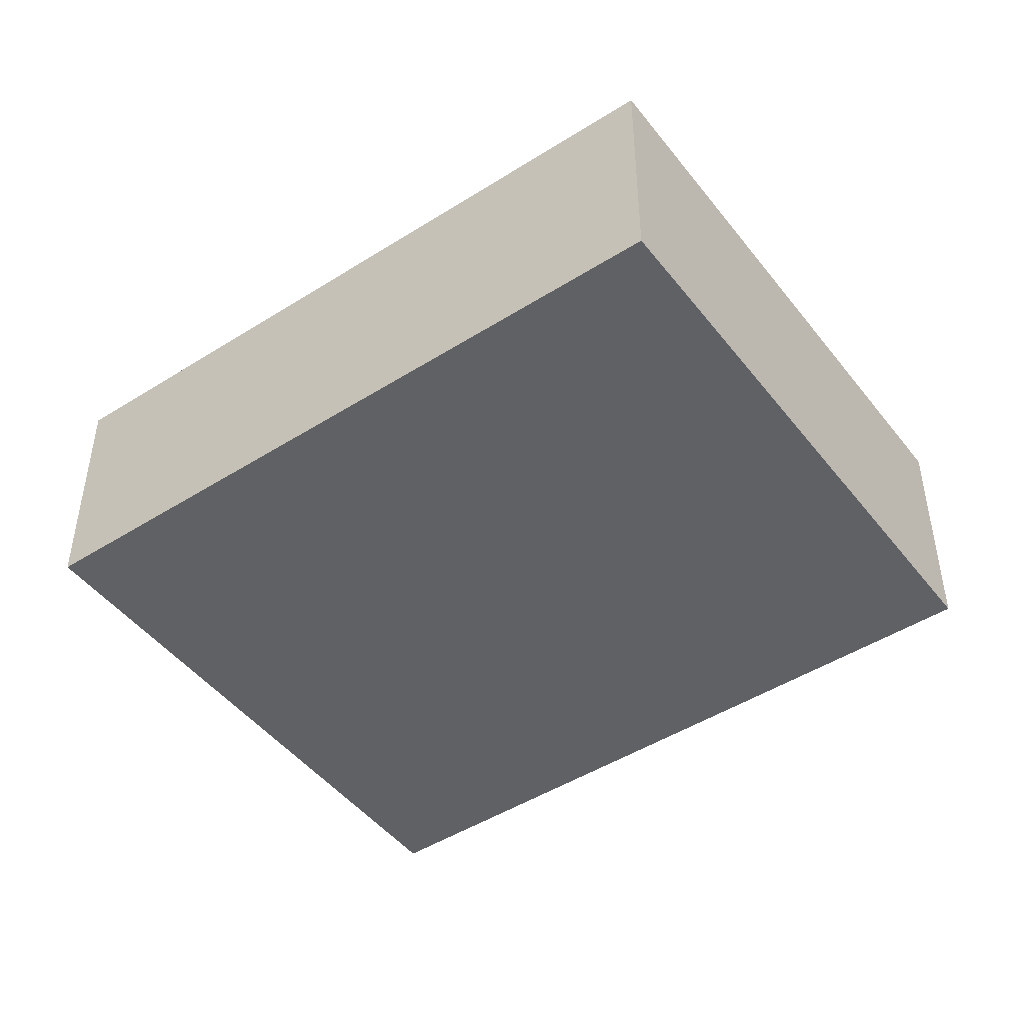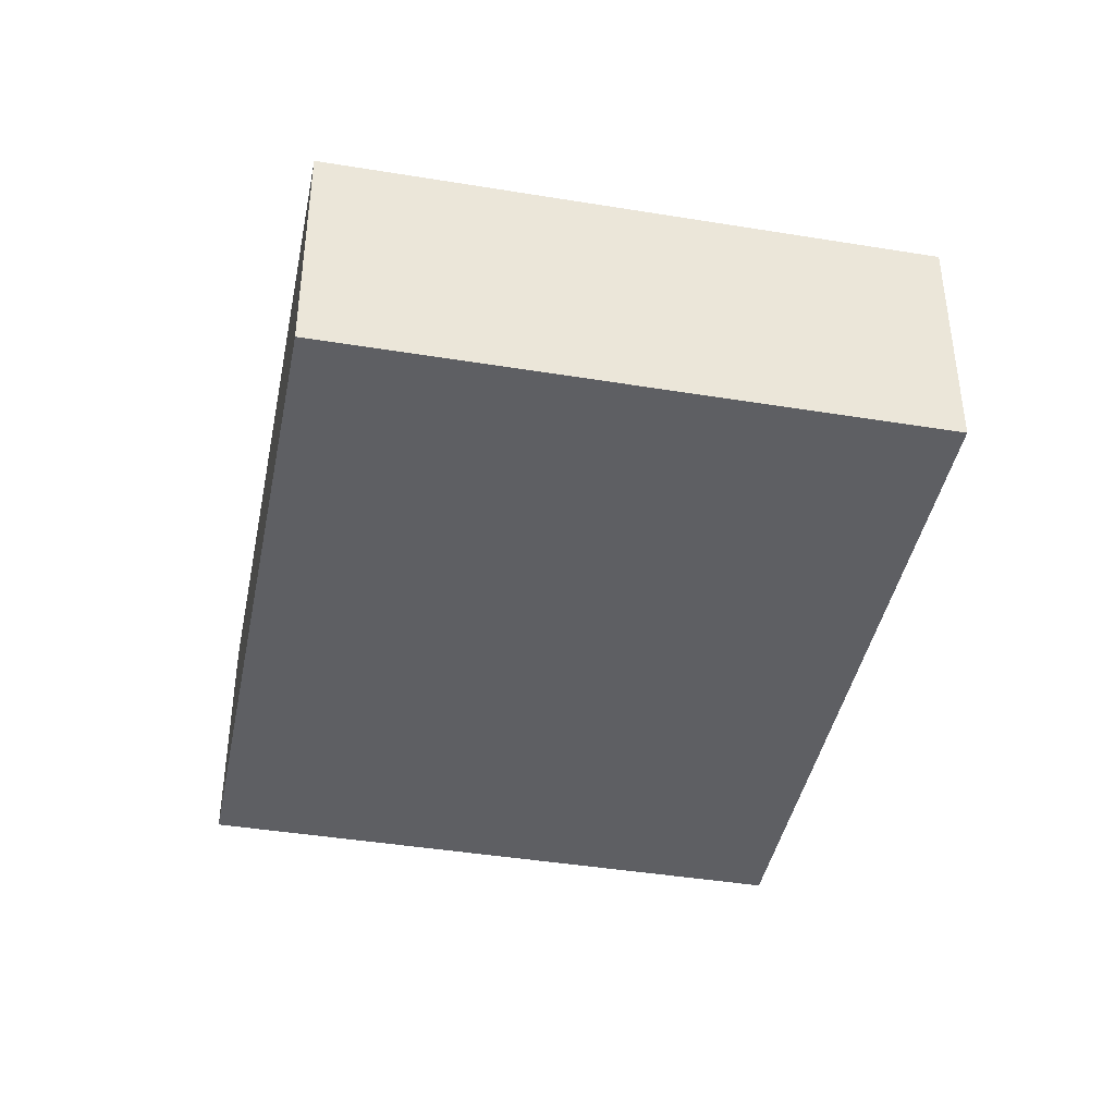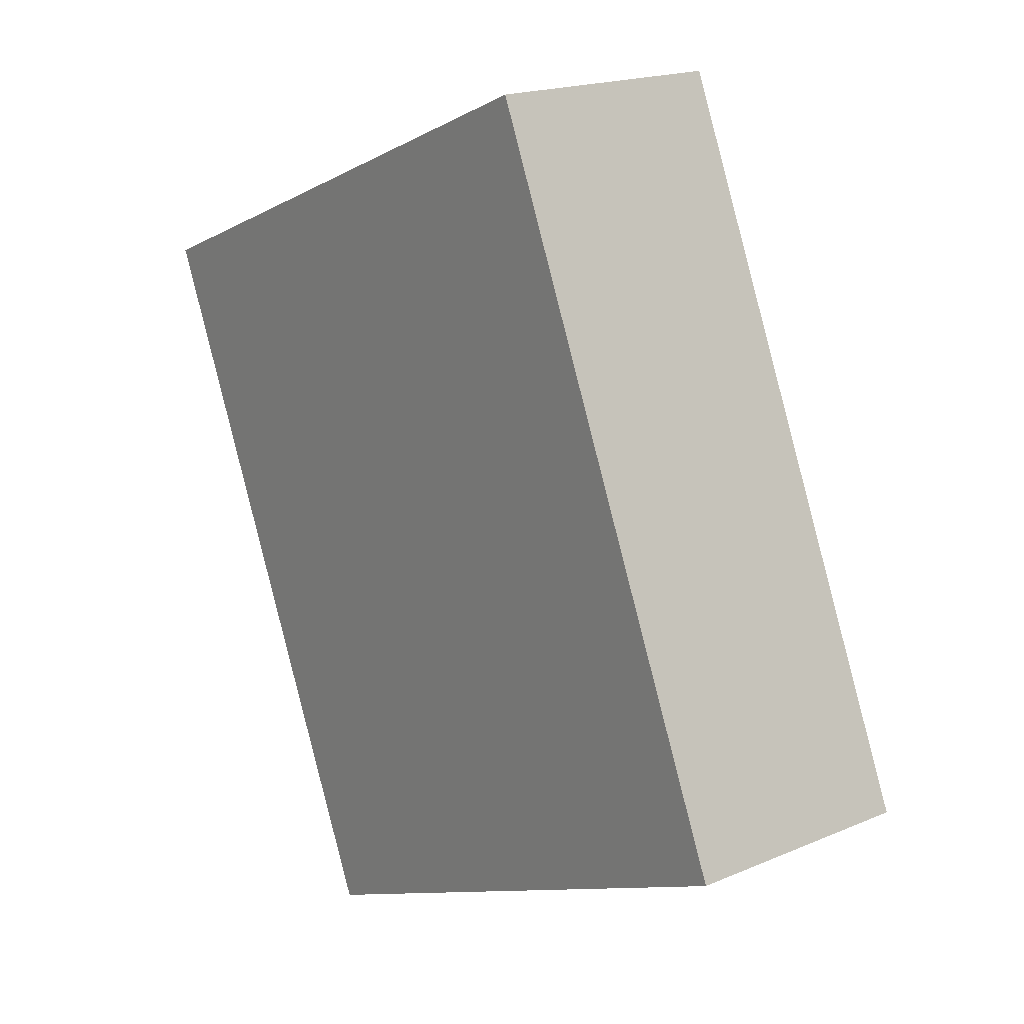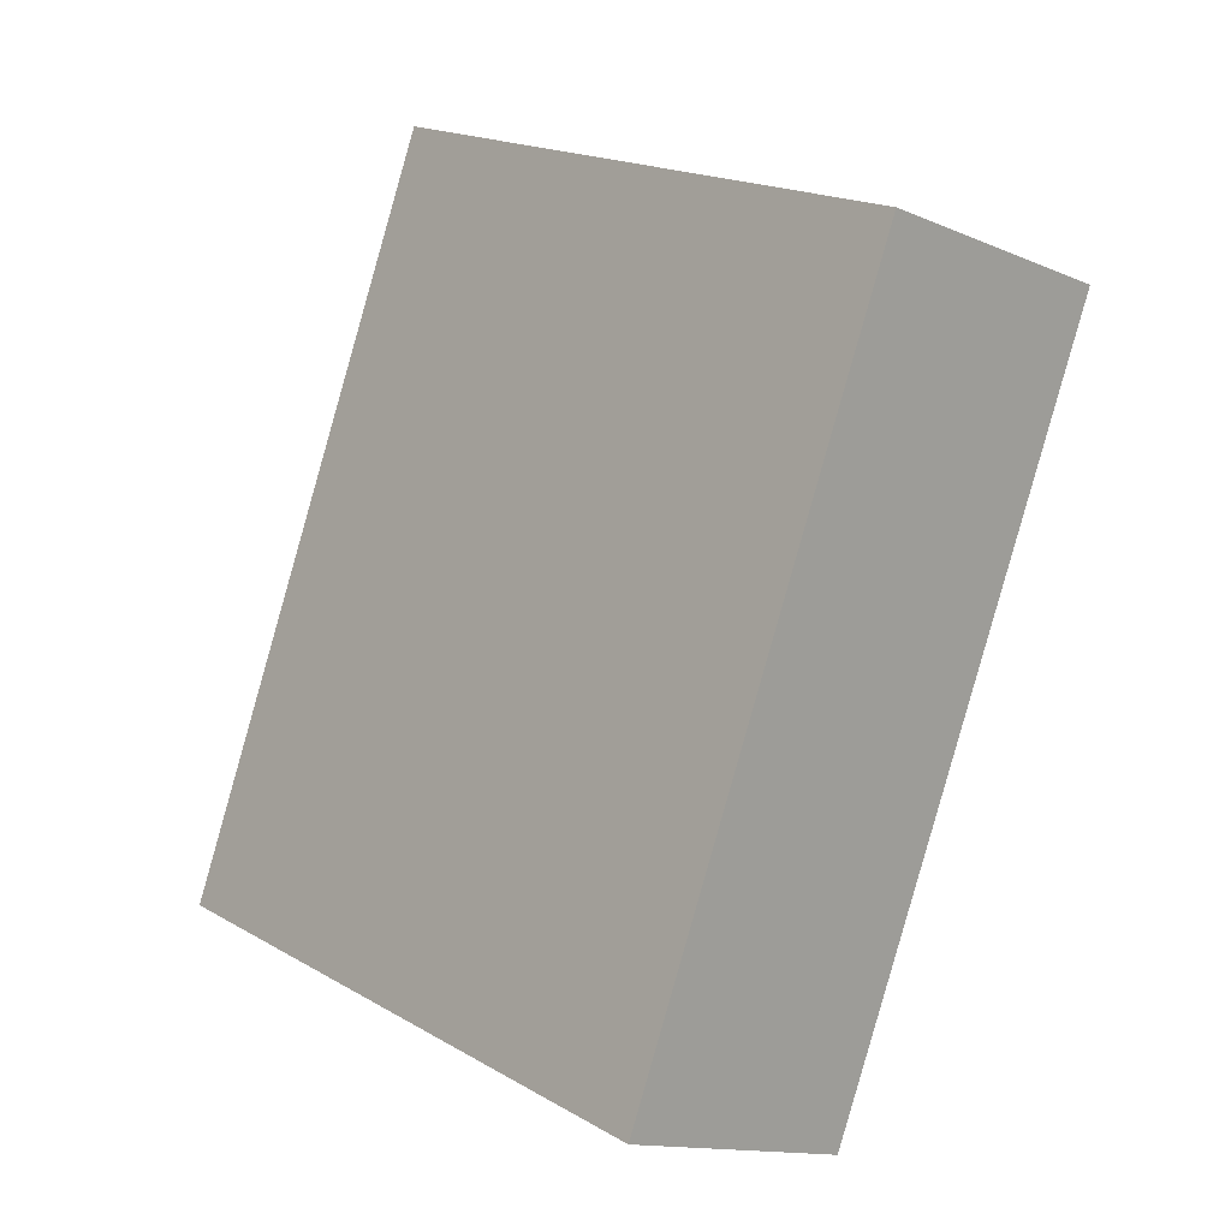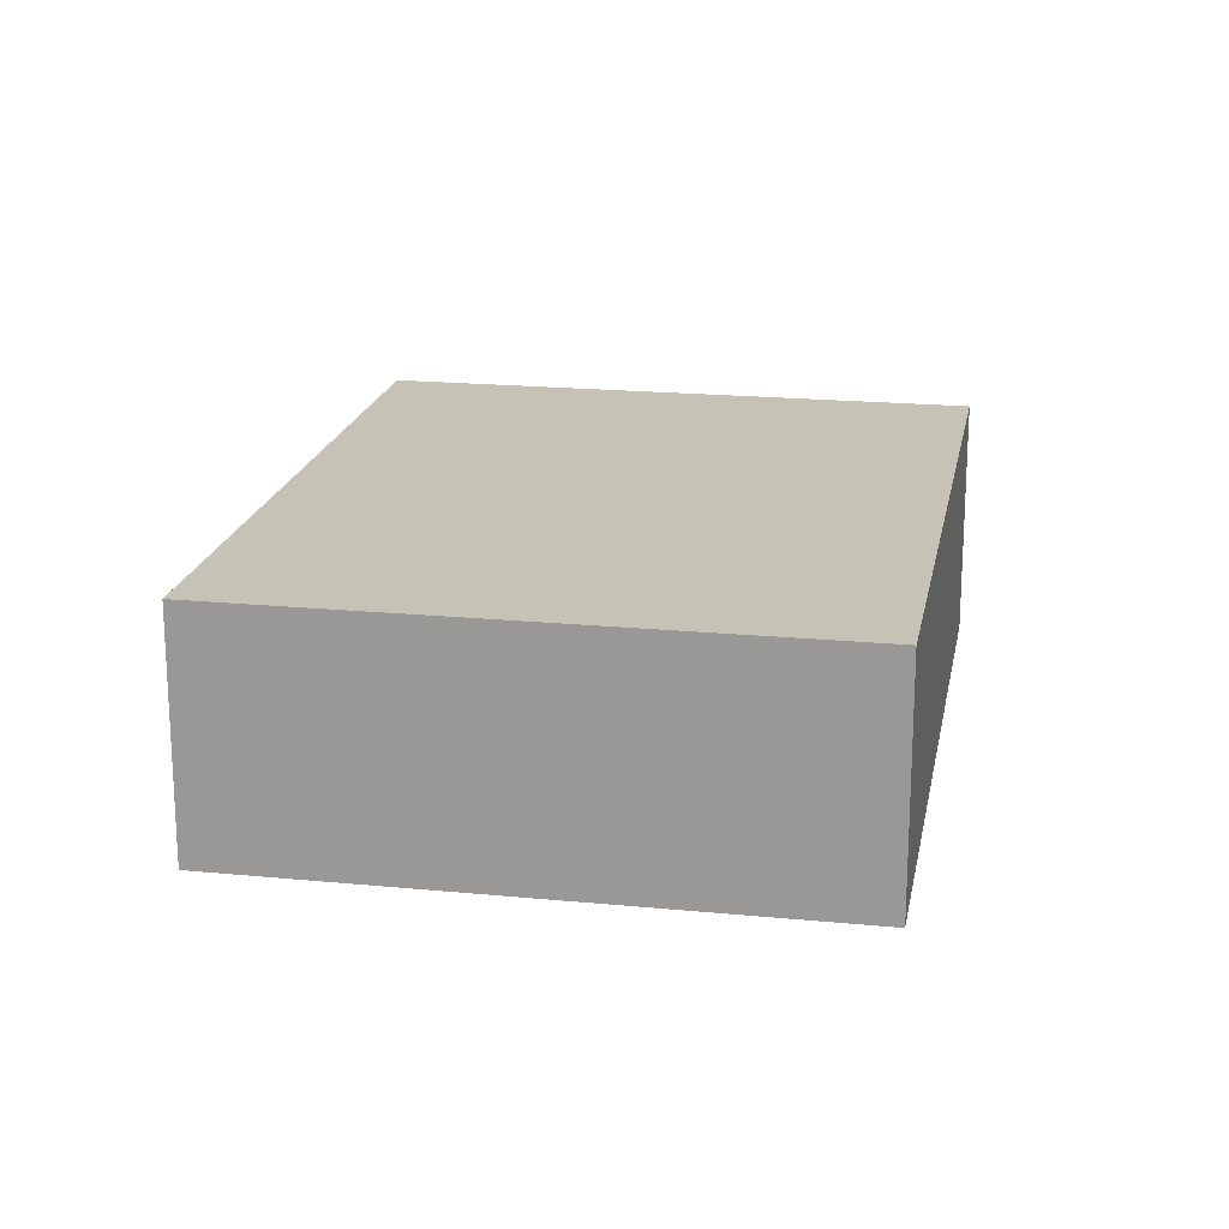
<metadata>
{"format":"obj","ext":"obj","renderer":"f3d","projection":"perspective","resolution":1024,"background":"white","views":[{"elev":-46.8,"azim":148.6,"up":"+Y"},{"elev":-41.9,"azim":-168.3,"up":"+Y"},{"elev":18.5,"azim":-129.3,"up":"+Z"},{"elev":-13.4,"azim":45.7,"up":"+Z"},{"elev":19.2,"azim":33.3,"up":"+Y"}]}
</metadata>
<code>
v  0 2.03 1.243e-16
v  7.149 2.03 3.734
v  4.733 2.03 -1.996
v  2.416 2.03 5.729
v  7.149 -2.286e-16 3.734
v  4.733 1.222e-16 -1.996
v  0 0 0
v  2.416 -3.508e-16 5.729
g defaultobject
f 1 2 3
f 2 1 4
f 5 3 2
f 3 5 6
f 6 1 3
f 1 6 7
f 7 4 1
f 4 7 8
f 8 2 4
f 2 8 5
f 8 6 5
f 6 8 7

</code>
